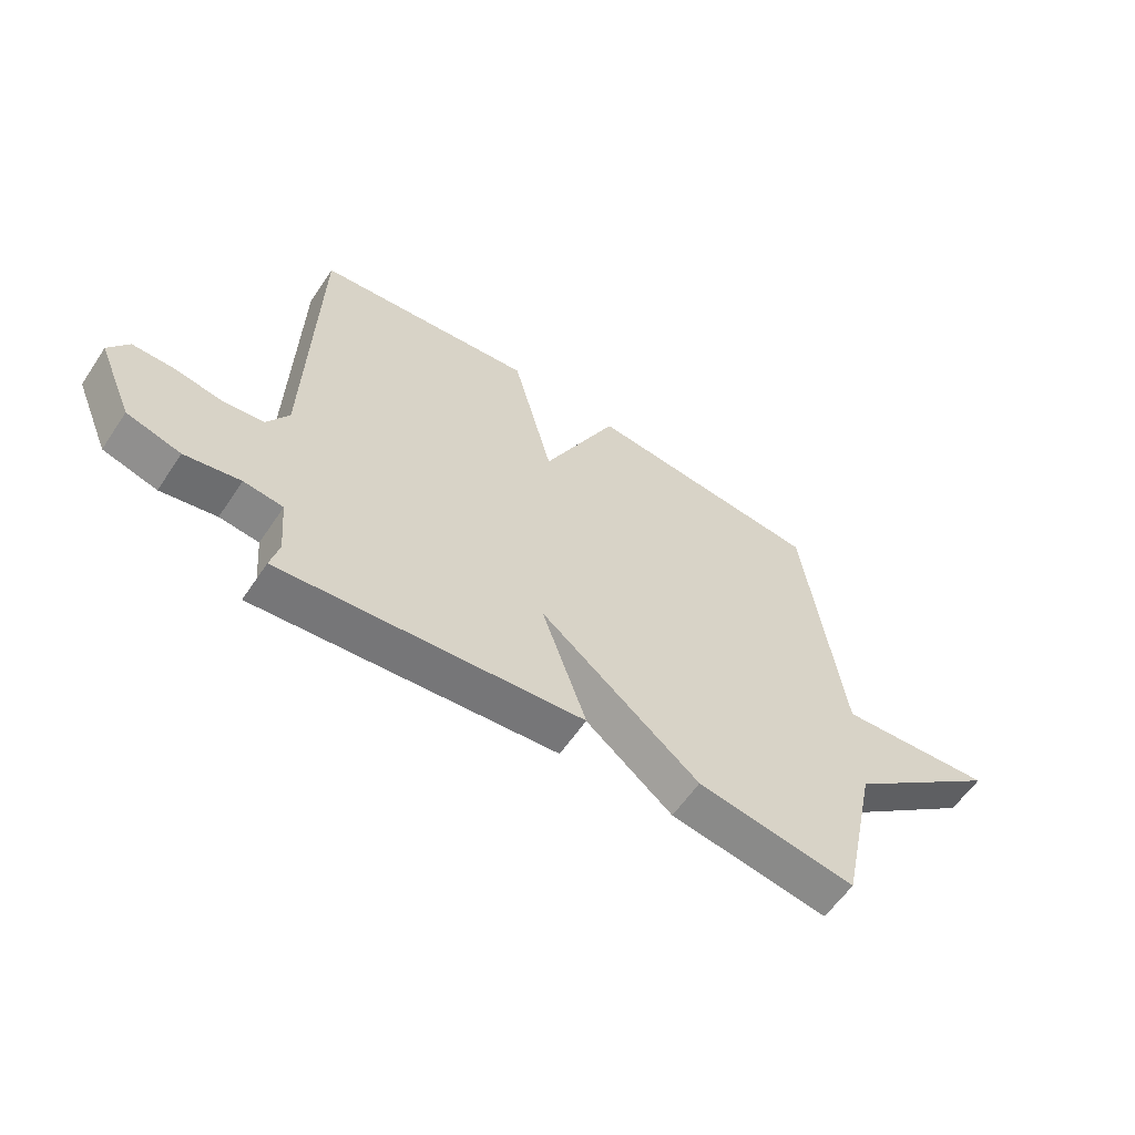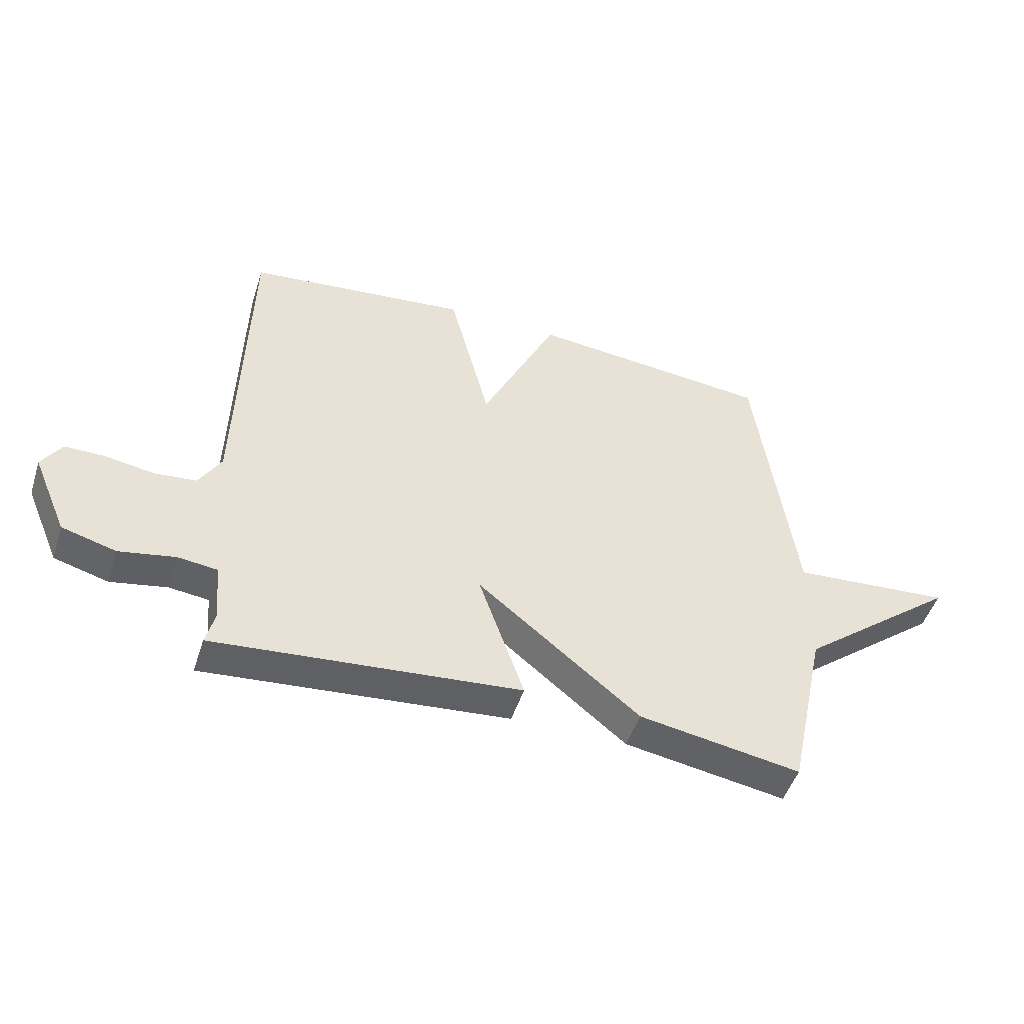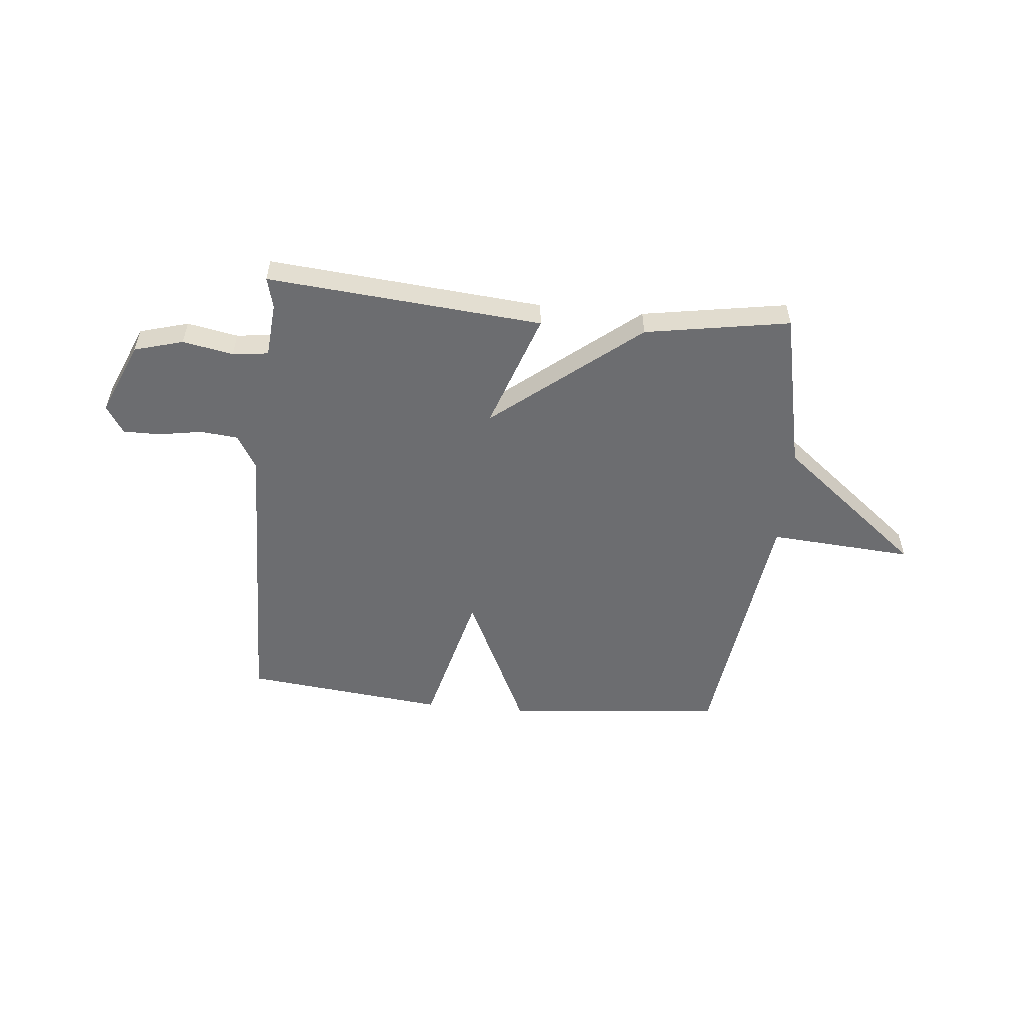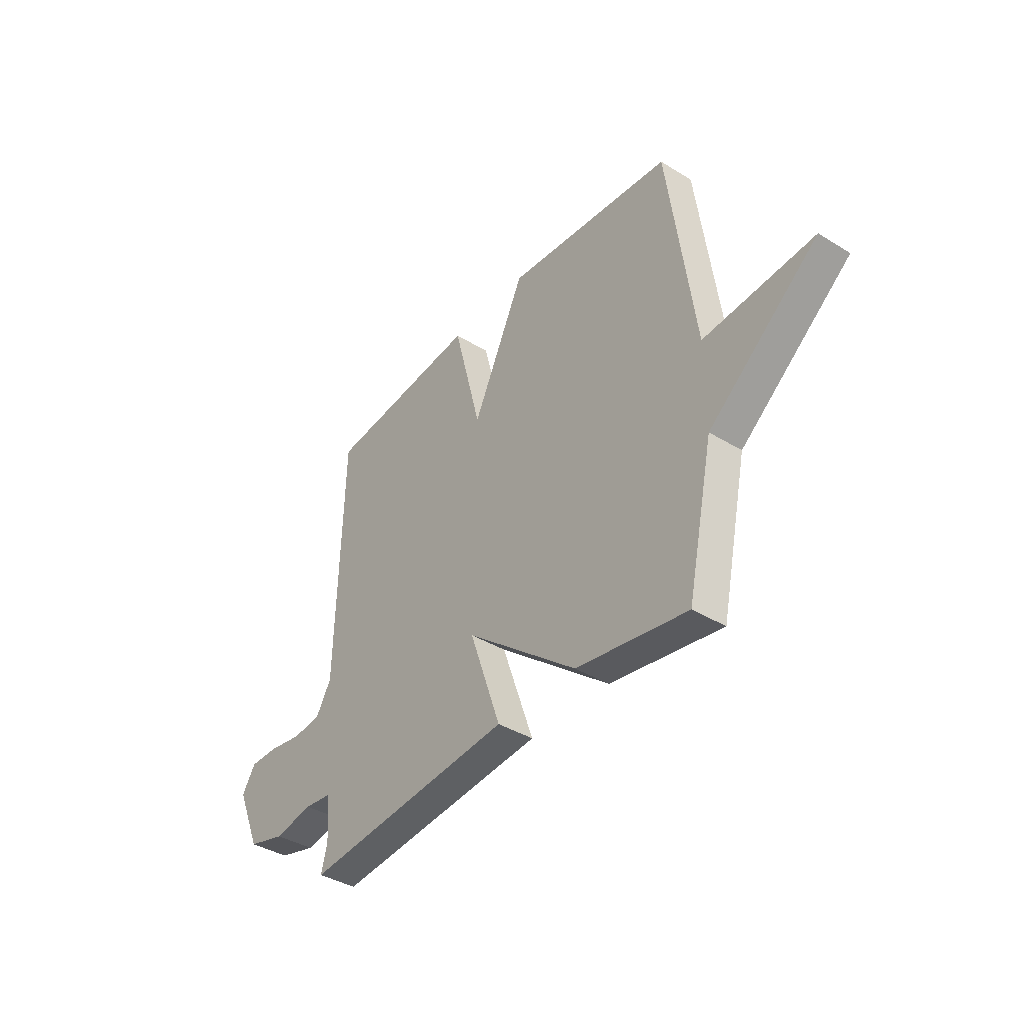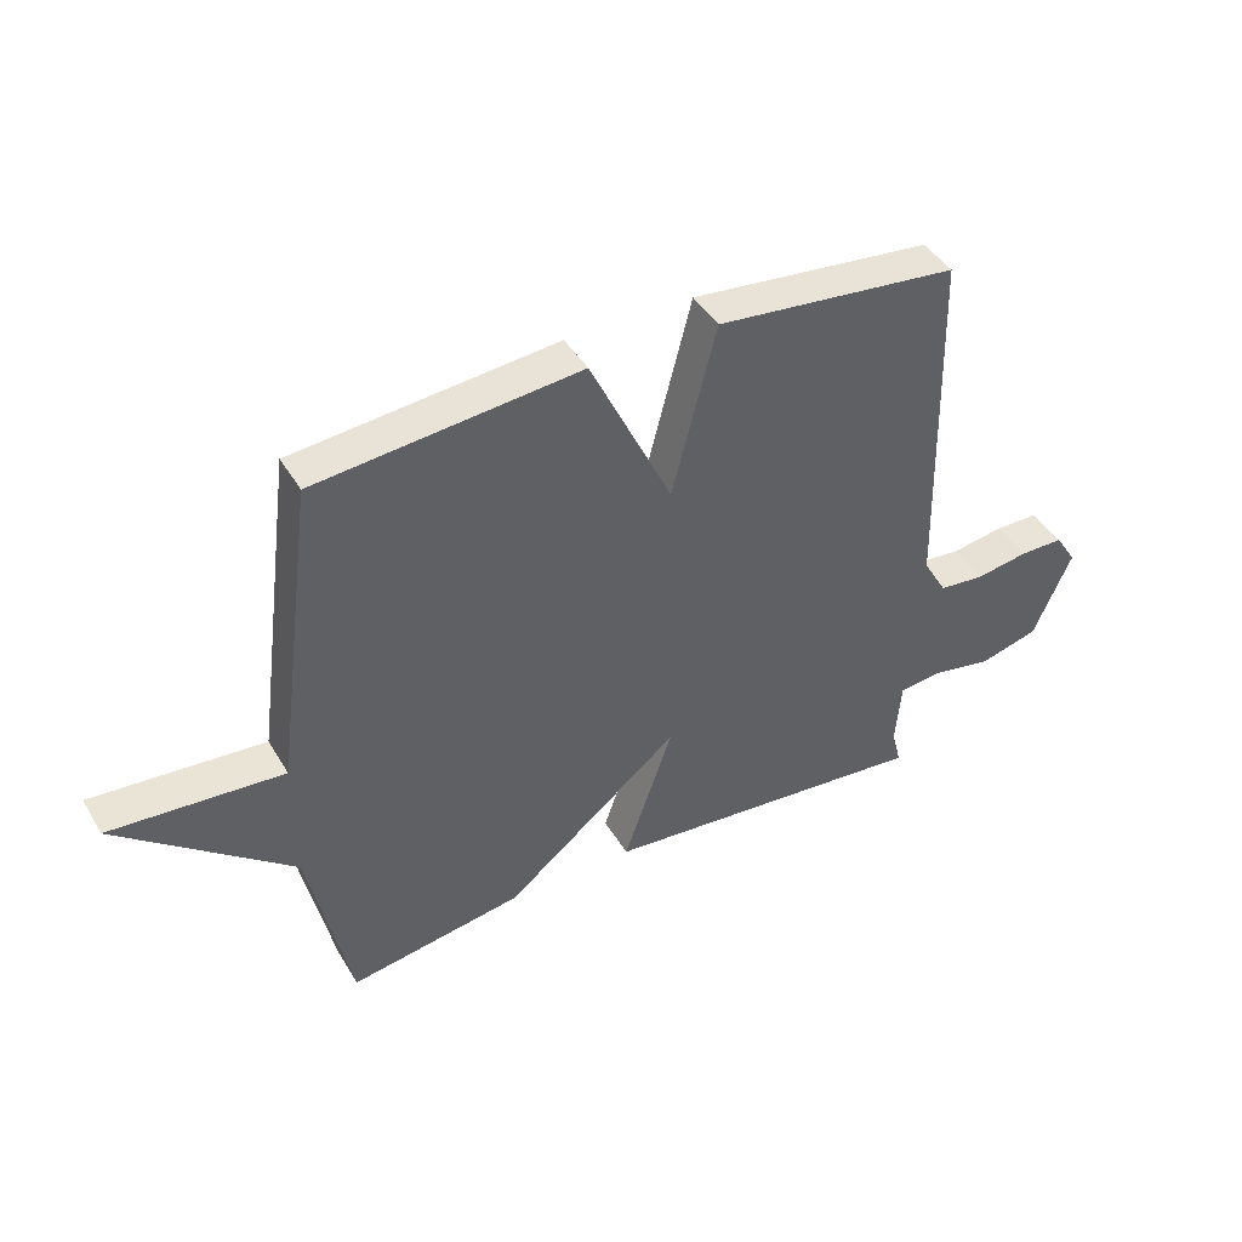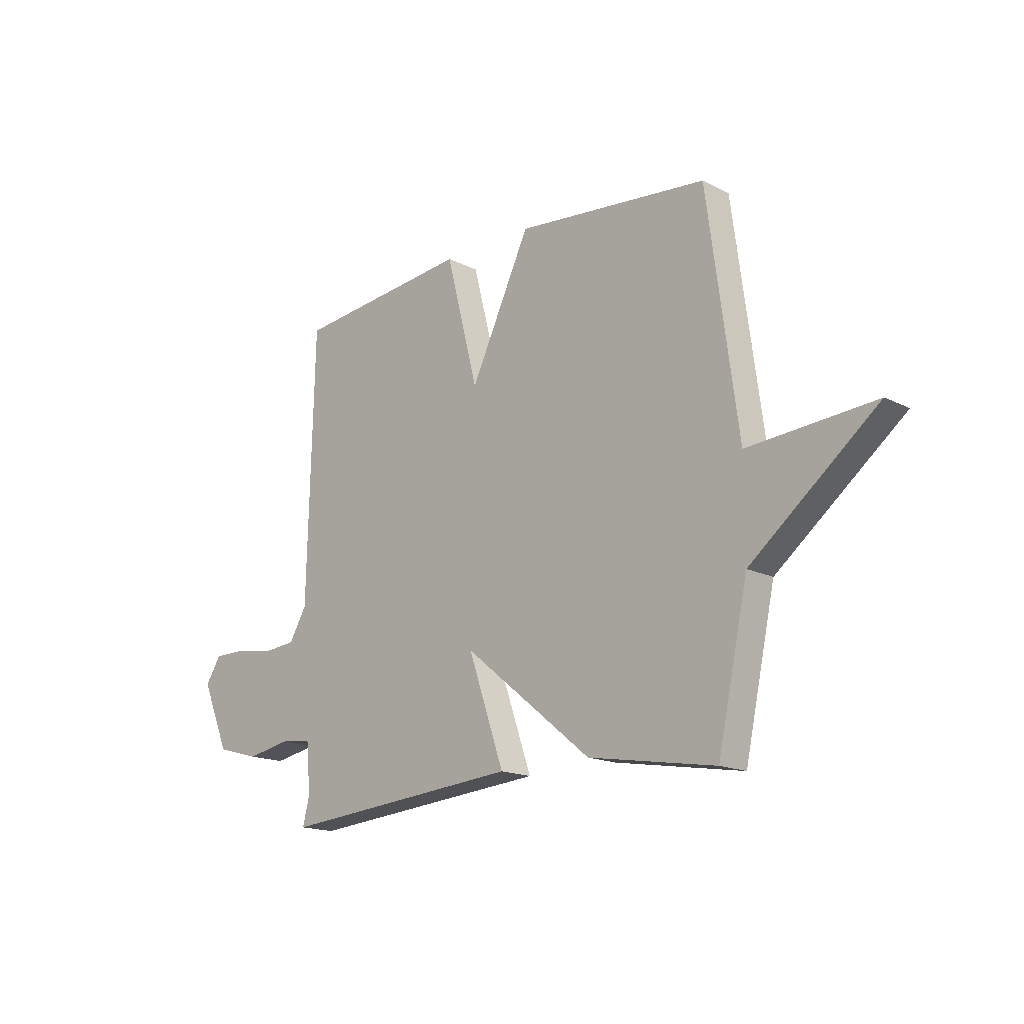
<metadata>
{"format":"obj","ext":"obj","renderer":"f3d","projection":"perspective","resolution":1024,"background":"white","views":[{"elev":-59.4,"azim":146.3,"up":"+Z"},{"elev":-48.9,"azim":162.3,"up":"+Z"},{"elev":-54.0,"azim":174.5,"up":"+Y"},{"elev":-39.3,"azim":-127.5,"up":"+Z"},{"elev":43.3,"azim":-28.7,"up":"+Z"},{"elev":-16.4,"azim":-135.8,"up":"+Z"}]}
</metadata>
<code>
v -0.5 0.07 -0.5
v -0.566 0.07 -0.194
v -0.84 0.07 0.026
v -0.566 0.07 0.006
v -0.5 0.07 0.5
v -0.083 0.07 0.541
v 0.047 0.07 0.268
v 0.117 0.07 0.541
v 0.5 0.07 0.5
v 0.514 0.07 -0.07
v 0.552 0.07 -0.135
v 0.624 0.07 -0.142
v 0.707 0.07 -0.128
v 0.777 0.07 -0.128
v 0.811 0.07 -0.181
v 0.751 0.07 -0.321
v 0.658 0.07 -0.347
v 0.562 0.07 -0.329
v 0.494 0.07 -0.337
v 0.485 0.07 -0.441
v 0.5 0.07 -0.5
v -0.024 0.07 -0.454
v 0.054 0.07 -0.229
v -0.224 0.07 -0.454
v -0.5 0 -0.5
v -0.566 0 -0.194
v -0.84 0 0.026
v -0.566 0 0.006
v -0.5 0 0.5
v -0.083 0 0.541
v 0.047 0 0.268
v 0.117 0 0.541
v 0.5 0 0.5
v 0.514 0 -0.07
v 0.552 0 -0.135
v 0.624 0 -0.142
v 0.707 0 -0.128
v 0.777 0 -0.128
v 0.811 0 -0.181
v 0.751 0 -0.321
v 0.658 0 -0.347
v 0.562 0 -0.329
v 0.494 0 -0.337
v 0.485 0 -0.441
v 0.5 0 -0.5
v -0.024 0 -0.454
v 0.054 0 -0.229
v -0.224 0 -0.454
f 23 24 1 2
f 20 21 22 23
f 19 20 23
f 18 19 23
f 17 18 23
f 16 17 23
f 15 16 23
f 14 15 23
f 12 13 14
f 12 14 23
f 11 12 23 2
f 7 8 9 10
f 7 10 11 2
f 6 7 2
f 5 6 2
f 4 5 2
f 2 3 4
f 26 25 48 47
f 47 46 45 44
f 47 44 43
f 47 43 42
f 47 42 41
f 47 41 40
f 47 40 39
f 47 39 38
f 38 37 36
f 47 38 36
f 26 47 36 35
f 34 33 32 31
f 26 35 34 31
f 26 31 30
f 26 30 29
f 26 29 28
f 28 27 26
f 1 25 26 2
f 2 26 27 3
f 3 27 28 4
f 4 28 29 5
f 5 29 30 6
f 6 30 31 7
f 7 31 32 8
f 8 32 33 9
f 9 33 34 10
f 10 34 35 11
f 11 35 36 12
f 12 36 37 13
f 13 37 38 14
f 14 38 39 15
f 15 39 40 16
f 16 40 41 17
f 17 41 42 18
f 18 42 43 19
f 19 43 44 20
f 20 44 45 21
f 21 45 46 22
f 22 46 47 23
f 23 47 48 24
f 24 48 25 1

</code>
